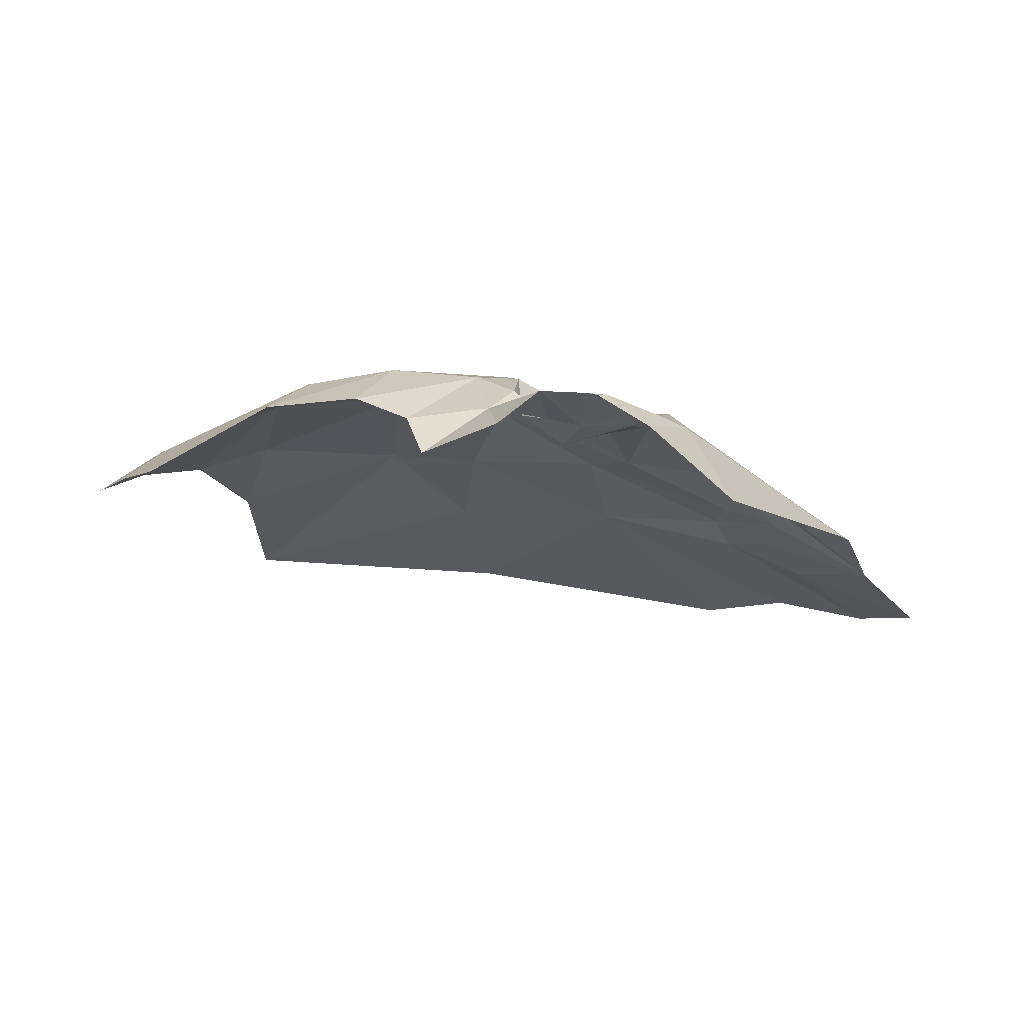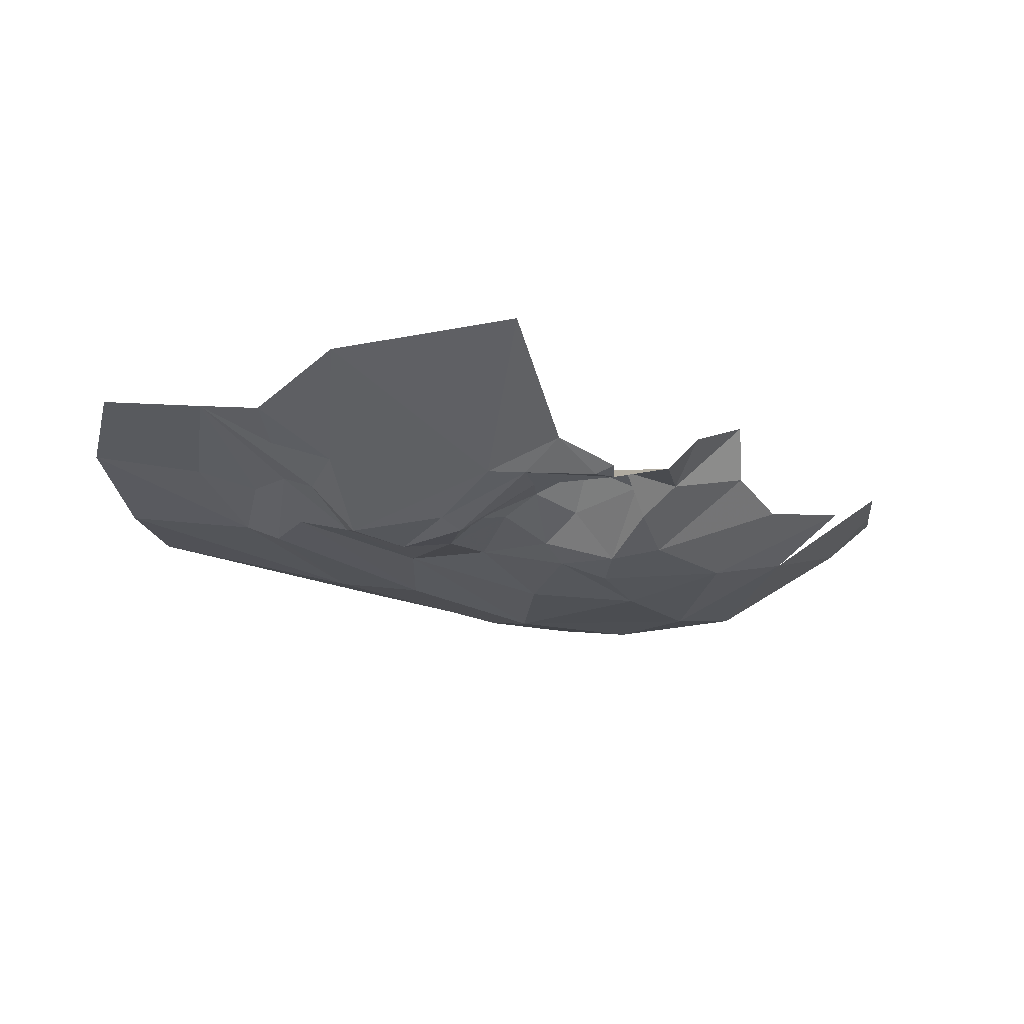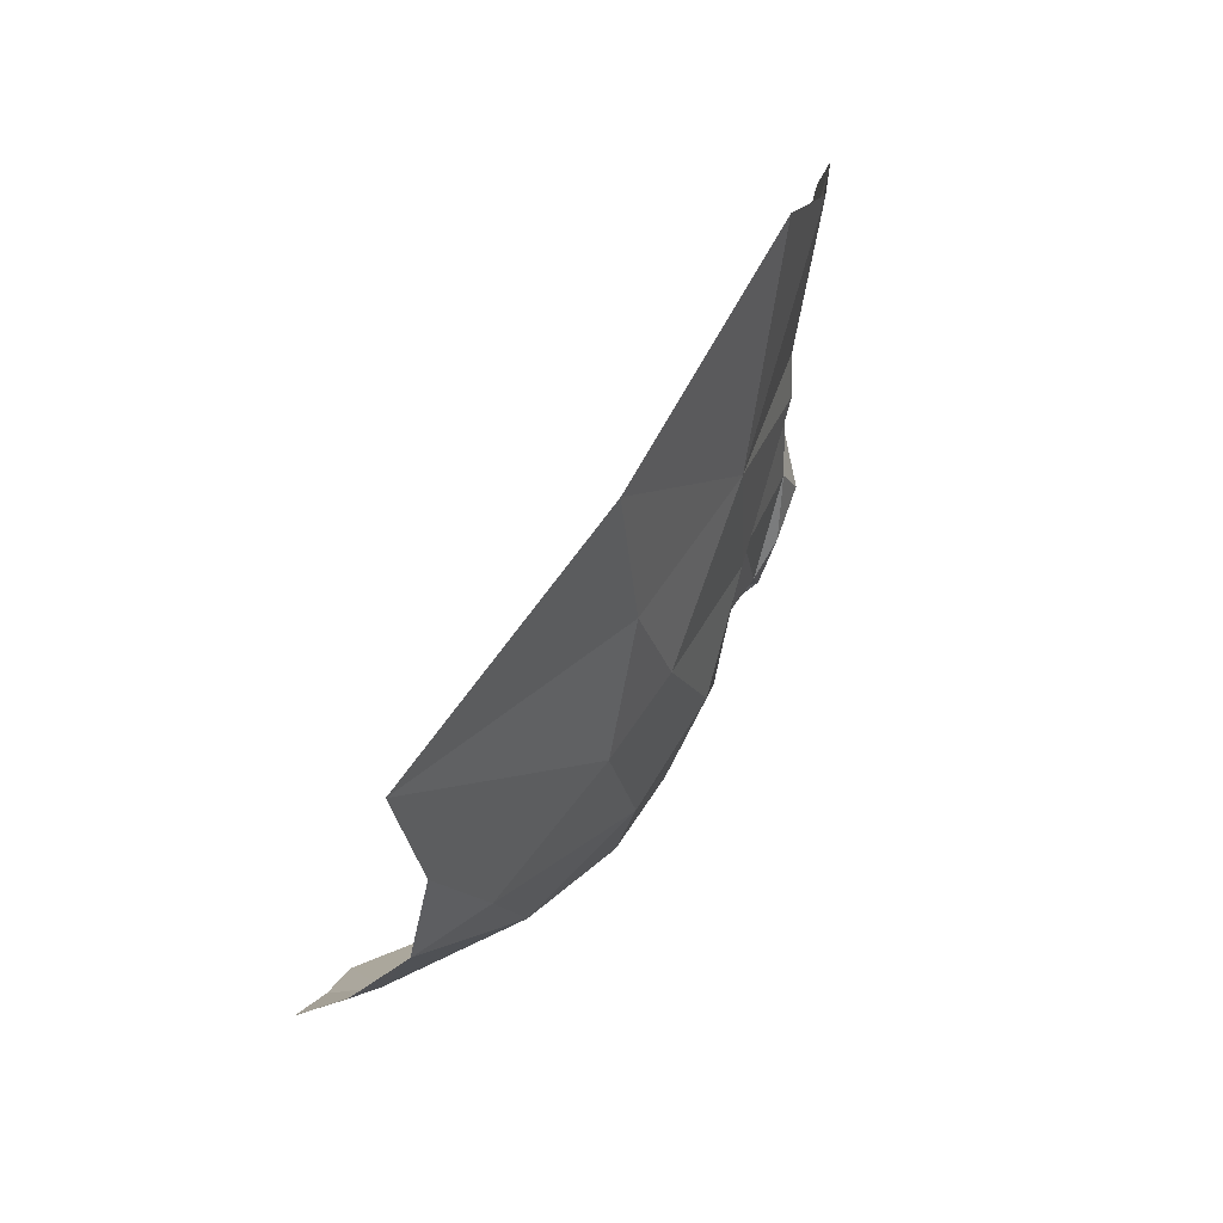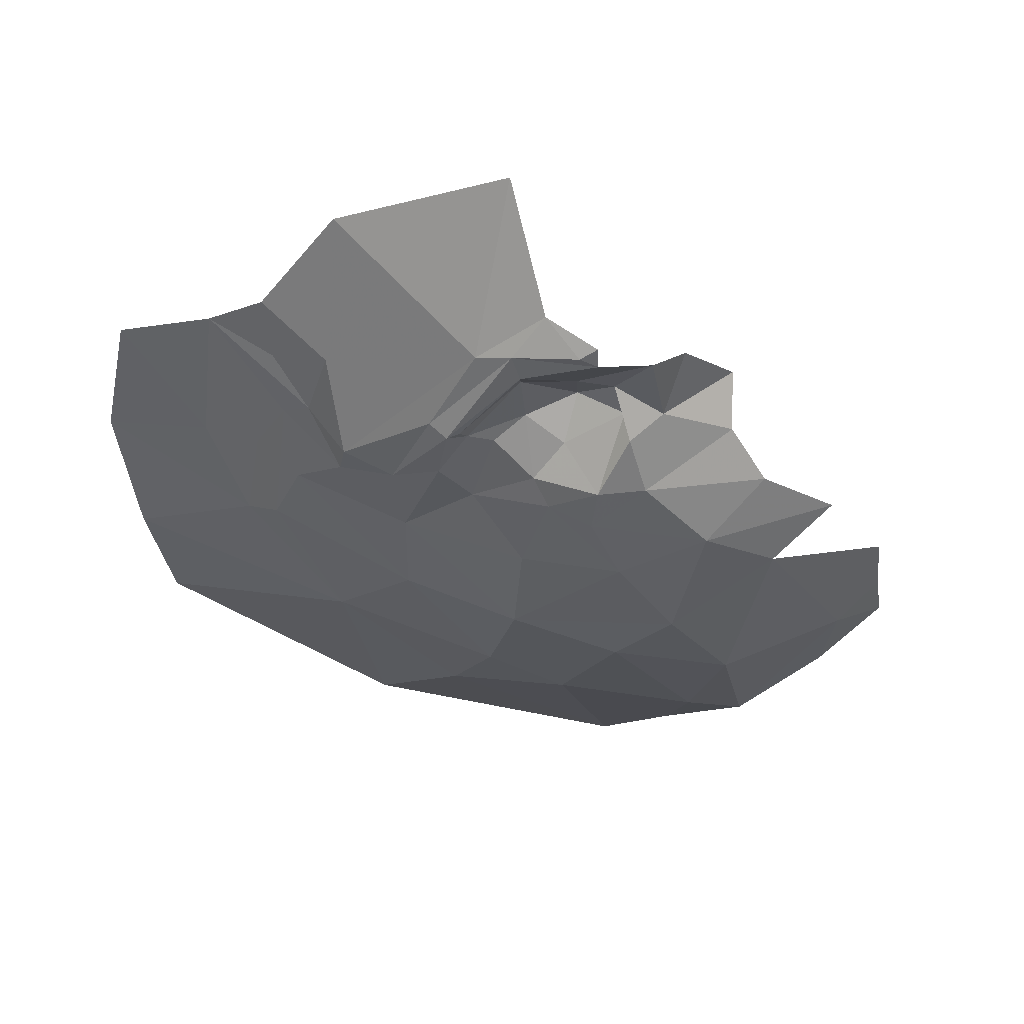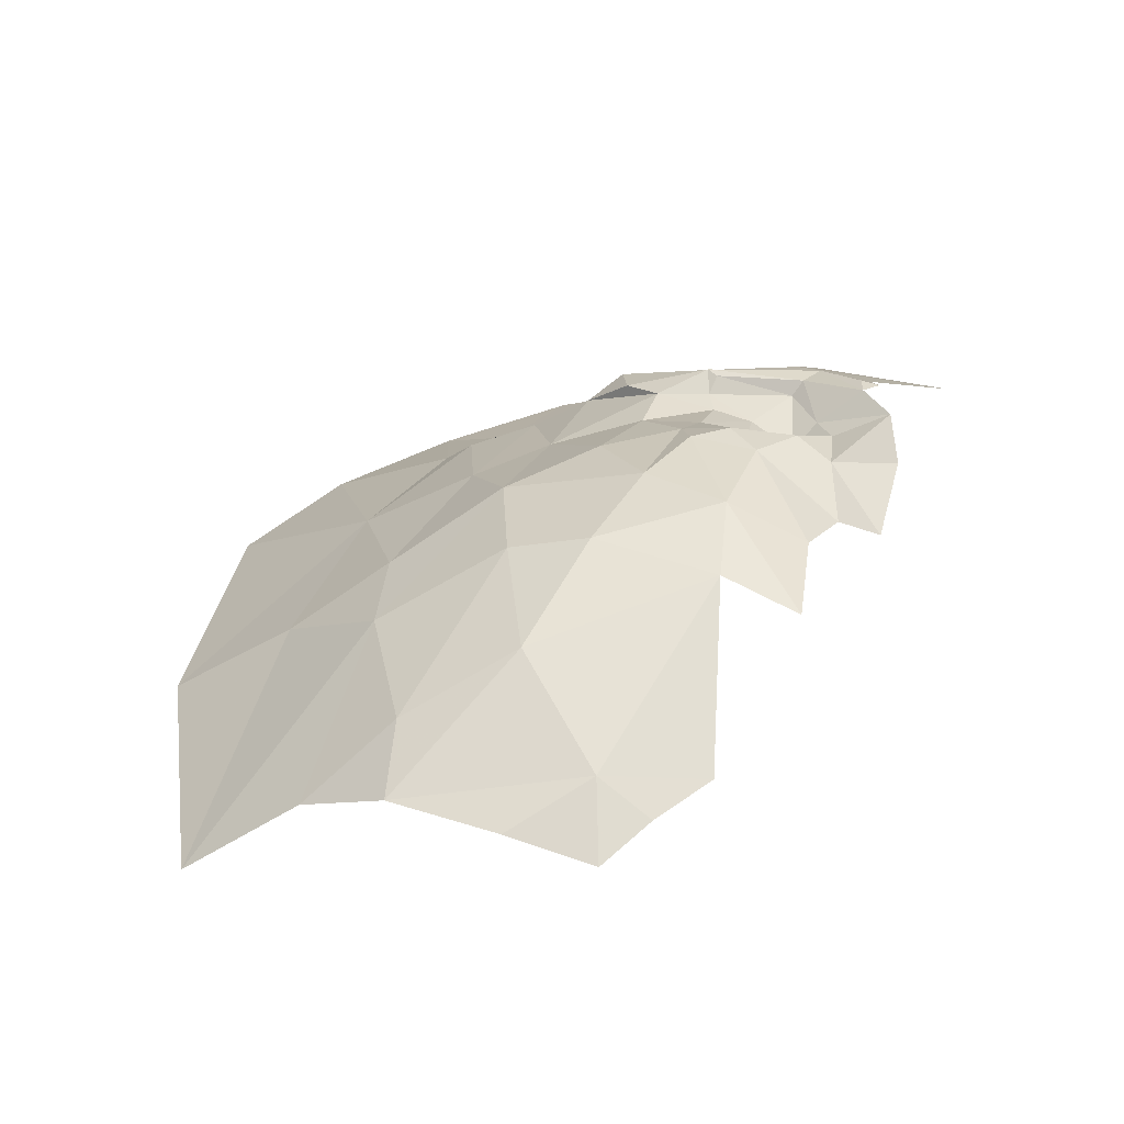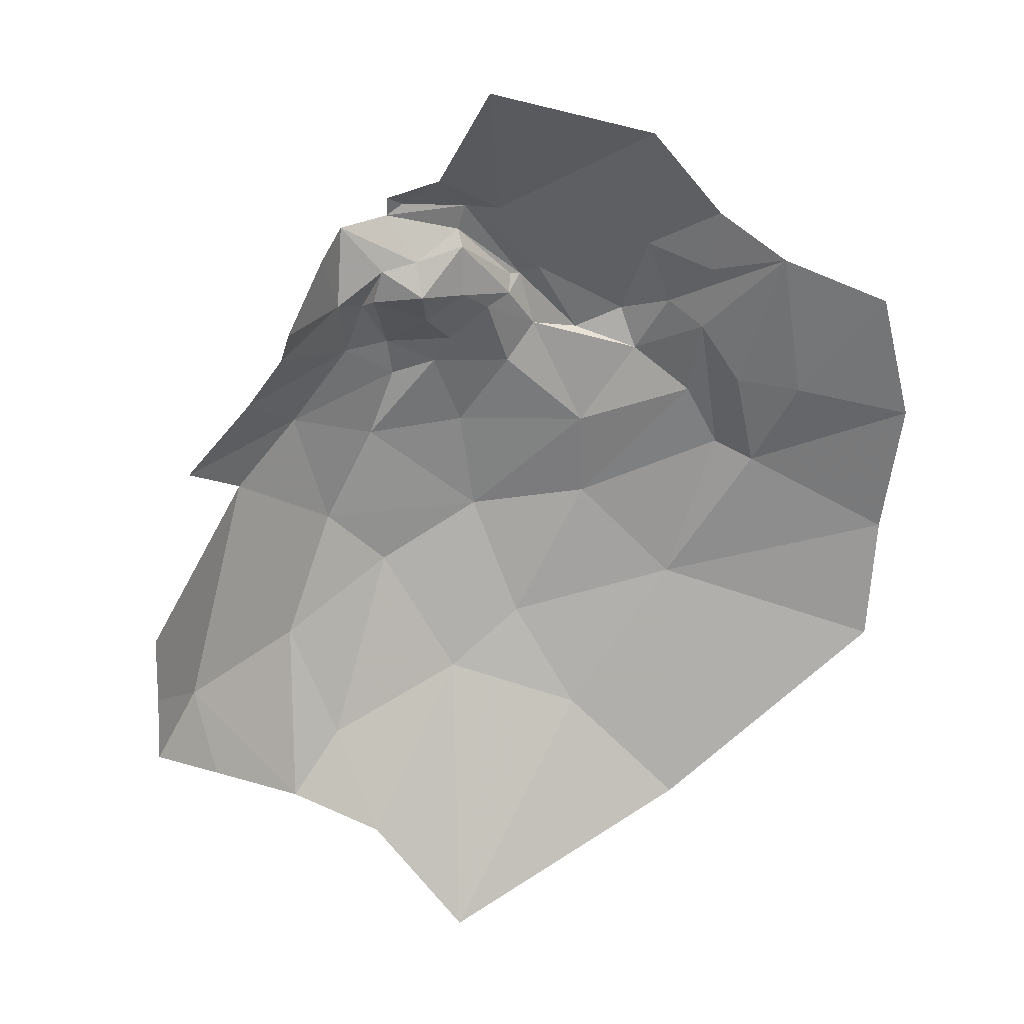
<metadata>
{"format":"obj","ext":"obj","renderer":"f3d","projection":"perspective","resolution":1024,"background":"white","views":[{"elev":6.6,"azim":-24.6,"up":"+Y"},{"elev":61.2,"azim":165.7,"up":"+Z"},{"elev":-75.4,"azim":45.5,"up":"+Z"},{"elev":41.6,"azim":171.6,"up":"+Z"},{"elev":38.6,"azim":-117.0,"up":"+Y"},{"elev":36.6,"azim":-31.0,"up":"+Z"}]}
</metadata>
<code>
v -5.337 8.038 0.4845
v -5.401 8.054 0.3905
v -5.254 7.977 0.4277
v -5.495 8.153 0.6959
v -5.411 8.08 0.7657
v -5.524 8.116 0.8105
v -5.706 8.179 0.5087
v -5.685 8.153 0.3778
v -5.635 8.179 0.4532
v -5.78 8.122 0.3814
v -5.448 8.112 0.5181
v -5.526 8.161 0.5172
v -5.523 8.148 0.4441
v -5.564 8.155 0.6696
v -5.61 8.182 0.6987
v -5.589 8.161 0.6665
v -5.493 8.145 0.5686
v -5.464 8.149 0.6393
v -5.518 8.163 0.7001
v -5.474 8.158 0.6324
v -5.597 8.16 0.4108
v -5.622 8.168 0.6442
v -5.593 8.183 0.515
v -5.239 7.977 0.5286
v -5.257 7.993 0.6254
v -5.311 8.02 0.5494
v -5.404 8.106 0.5719
v -5.47 8.146 0.5937
v -5.322 8.034 0.6591
v -5.375 8.075 0.5415
v -5.449 8.106 0.4551
v -5.357 8.059 0.4962
v -5.653 8.19 0.5432
v -5.696 8.172 0.5806
v -5.75 8.165 0.5431
v -5.608 8.186 0.5925
v -5.673 8.16 0.6186
v -5.597 8.178 0.6316
v -5.669 8.113 0.2976
v -5.809 8.114 0.4482
v -5.49 8.148 0.6248
v -5.526 8.154 0.6723
v -5.53 8.146 0.6367
v -5.524 8.163 0.6821
v -5.489 8.053 0.2937
v -5.567 8.107 0.3264
v -5.624 8.001 0.1587
v -5.511 8.103 0.3622
v -5.406 8.123 0.5995
v -5.385 8.091 0.6155
v -5.399 8.1 0.6639
v -5.368 8.069 0.5983
v -5.359 8.067 0.6934
v -5.364 8.068 0.6472
v -5.438 8.136 0.5858
v -5.508 8.148 0.6185
v -5.436 7.986 0.2236
v -5.272 7.959 0.3393
v -5.534 8.162 0.5924
v -5.575 8.184 0.591
v -5.572 8.184 0.5621
v -5.543 8.169 0.5715
v -5.556 8.156 0.6173
v -5.567 8.141 0.6481
v -5.596 8.162 0.6431
v -5.483 8.157 0.6349
v -5.561 8.178 0.7061
v -5.574 8.18 0.6995
v -5.542 8.158 0.7281
v -5.663 8.062 0.2298
v -5.676 8.139 0.6521
v -5.636 8.161 0.6897
v -5.348 8.048 0.5554
v -5.716 8.095 0.2672
v -5.778 8.098 0.3177
v -5.815 8.105 0.4022
v -5.824 8.092 0.3605
v -5.573 8.179 0.7136
f 1 2 3
f 4 5 6
f 7 8 9
f 7 10 8
f 11 12 13
f 14 15 16
f 11 17 12
f 18 19 20
f 8 21 9
f 22 16 15
f 23 13 12
f 24 25 26
f 11 27 28
f 26 25 29
f 11 30 27
f 31 2 32
f 33 34 35
f 36 37 34
f 36 38 22
f 8 39 21
f 7 40 10
f 41 42 43
f 20 19 44
f 45 46 47
f 2 31 48
f 49 50 51
f 27 52 50
f 4 51 5
f 4 49 51
f 29 50 52
f 29 53 54
f 20 28 55
f 41 56 28
f 35 7 33
f 2 57 58
f 45 47 57
f 56 59 17
f 60 61 62
f 60 38 36
f 63 64 65
f 20 41 28
f 20 44 66
f 58 3 2
f 63 60 59
f 63 65 60
f 19 67 68
f 4 6 69
f 42 64 43
f 68 15 14
f 49 27 50
f 55 28 27
f 62 12 17
f 62 23 12
f 47 46 70
f 4 19 18
f 4 69 19
f 71 22 72
f 37 36 22
f 43 63 59
f 43 64 63
f 3 24 1
f 9 33 7
f 36 34 33
f 15 72 22
f 61 23 62
f 61 33 23
f 44 68 14
f 44 19 68
f 2 45 57
f 2 48 45
f 36 61 60
f 36 33 61
f 48 46 45
f 13 9 21
f 28 17 11
f 28 56 17
f 26 1 24
f 30 31 32
f 52 30 32
f 52 27 30
f 73 26 29
f 73 1 26
f 8 74 39
f 8 10 74
f 10 75 74
f 52 73 29
f 52 32 73
f 51 53 5
f 51 54 53
f 38 16 22
f 65 64 16
f 44 42 66
f 44 14 42
f 62 59 60
f 62 17 59
f 71 37 22
f 14 64 42
f 14 16 64
f 76 10 40
f 77 75 10
f 77 10 76
f 46 21 39
f 46 13 21
f 55 18 20
f 49 4 18
f 49 55 27
f 49 18 55
f 38 65 16
f 38 60 65
f 11 31 30
f 11 13 31
f 23 9 13
f 23 33 9
f 41 66 42
f 41 20 66
f 50 54 51
f 50 29 54
f 67 19 69
f 78 67 69
f 78 68 67
f 43 56 41
f 43 59 56
f 32 1 73
f 32 2 1
f 39 70 46
f 39 74 70
f 13 48 31
f 13 46 48

</code>
